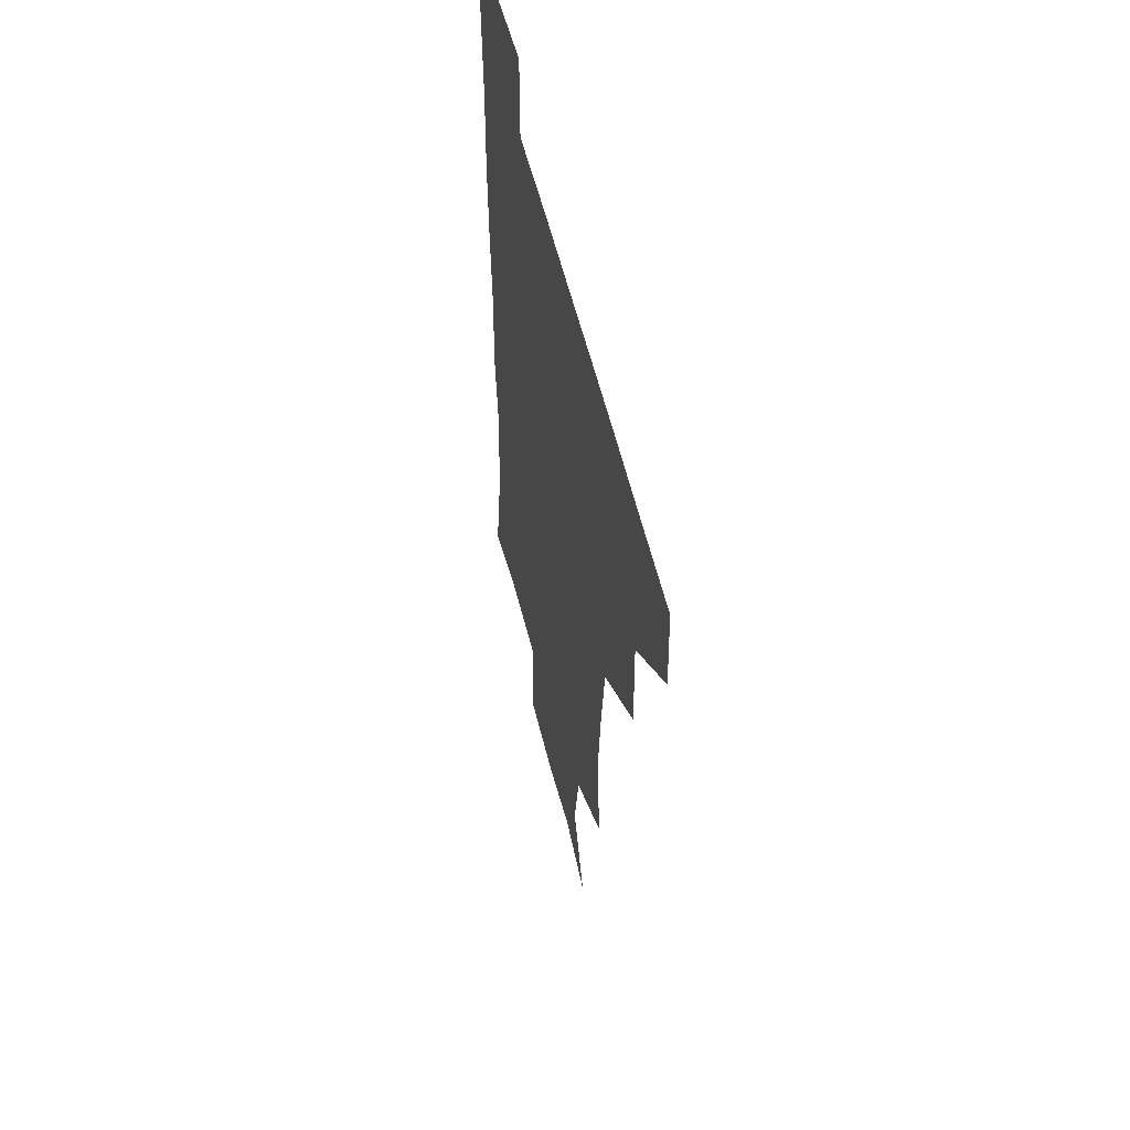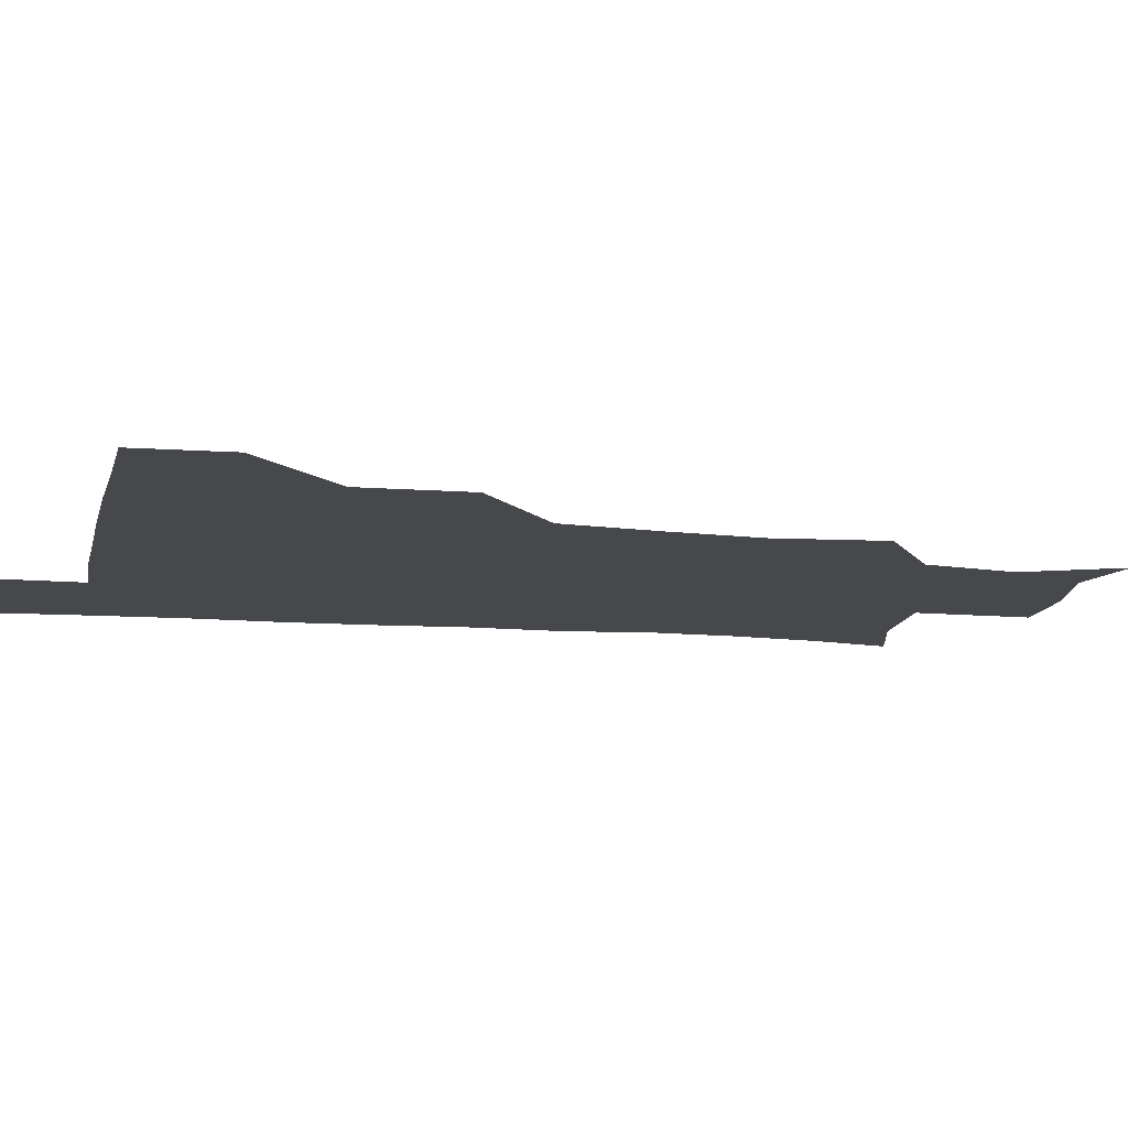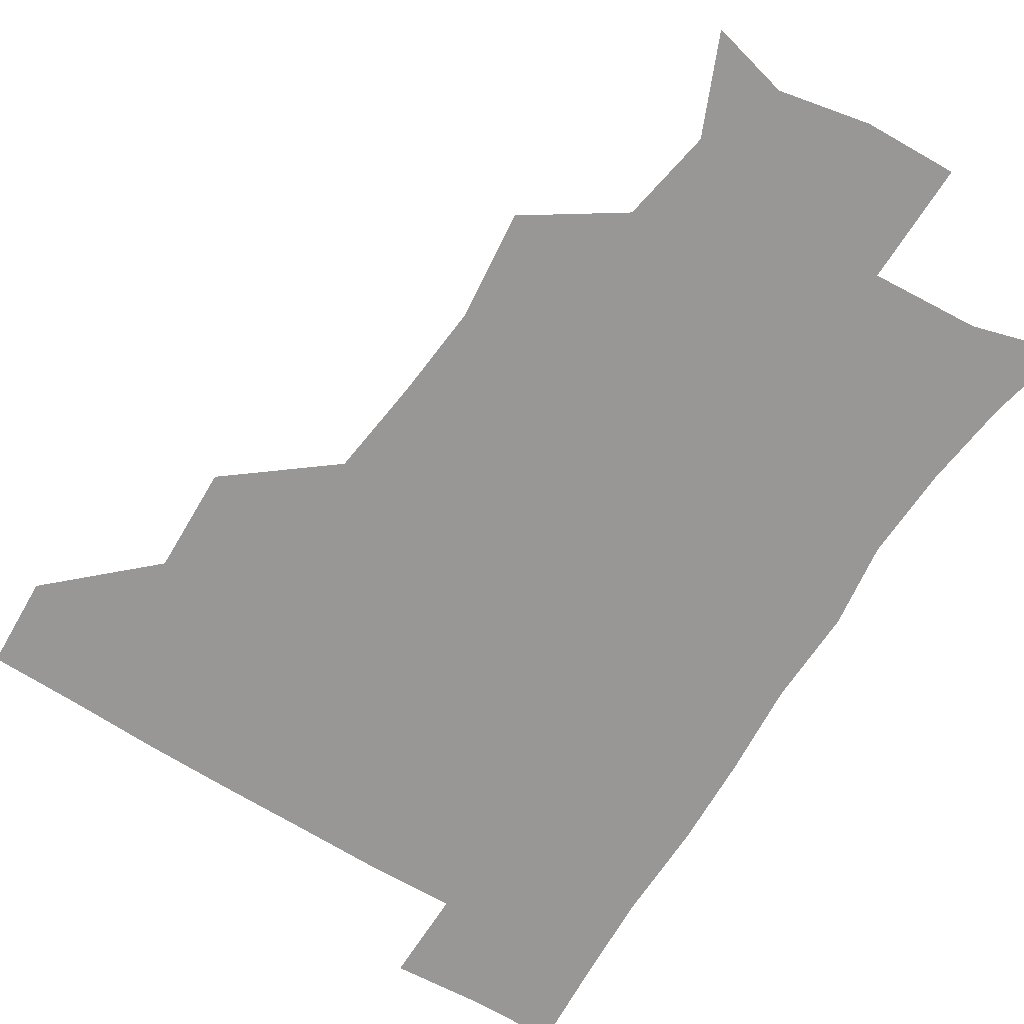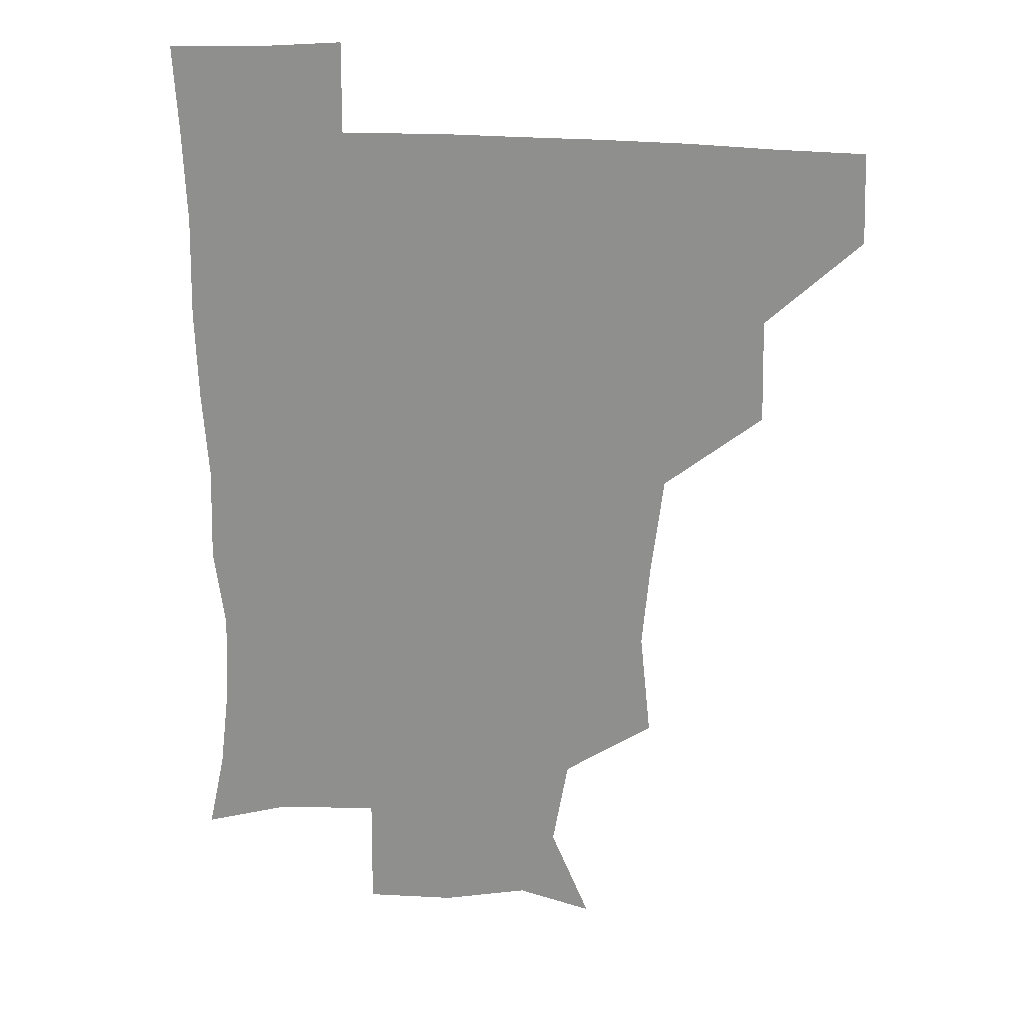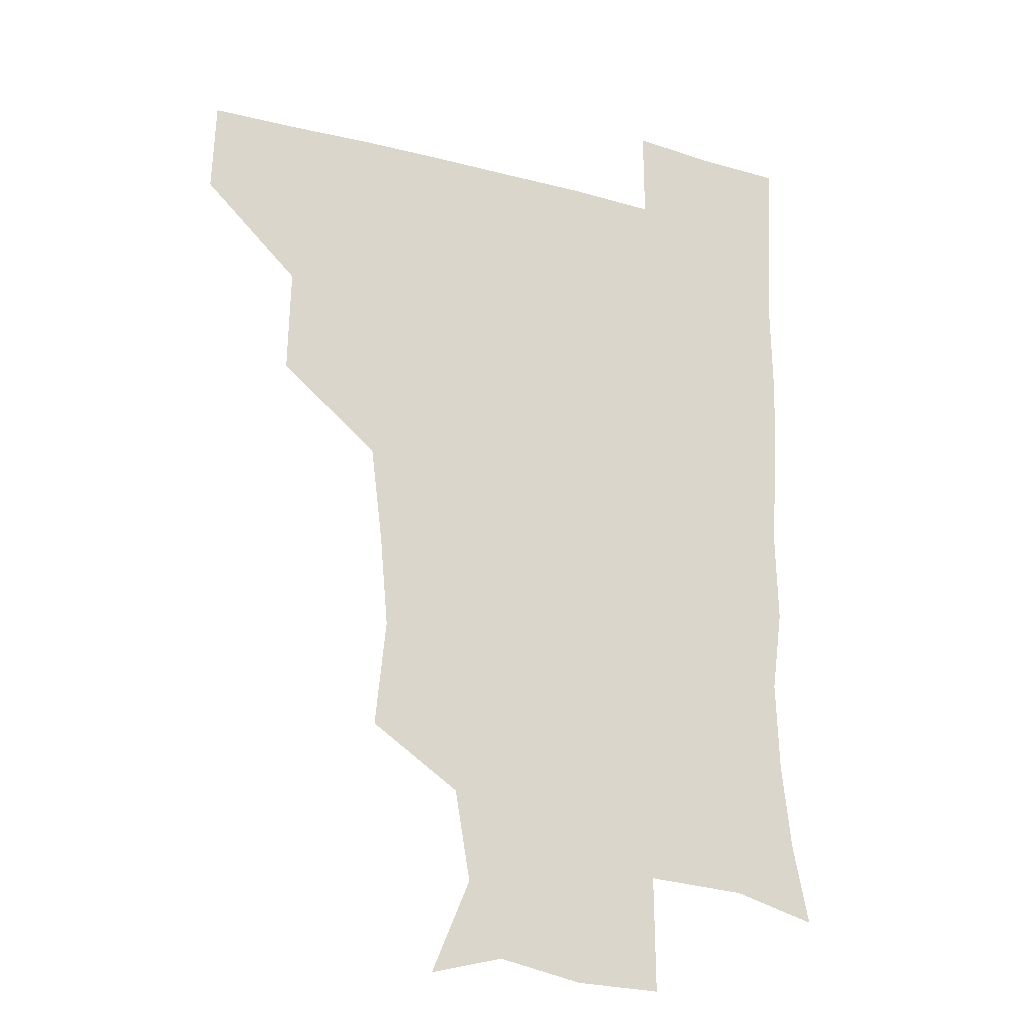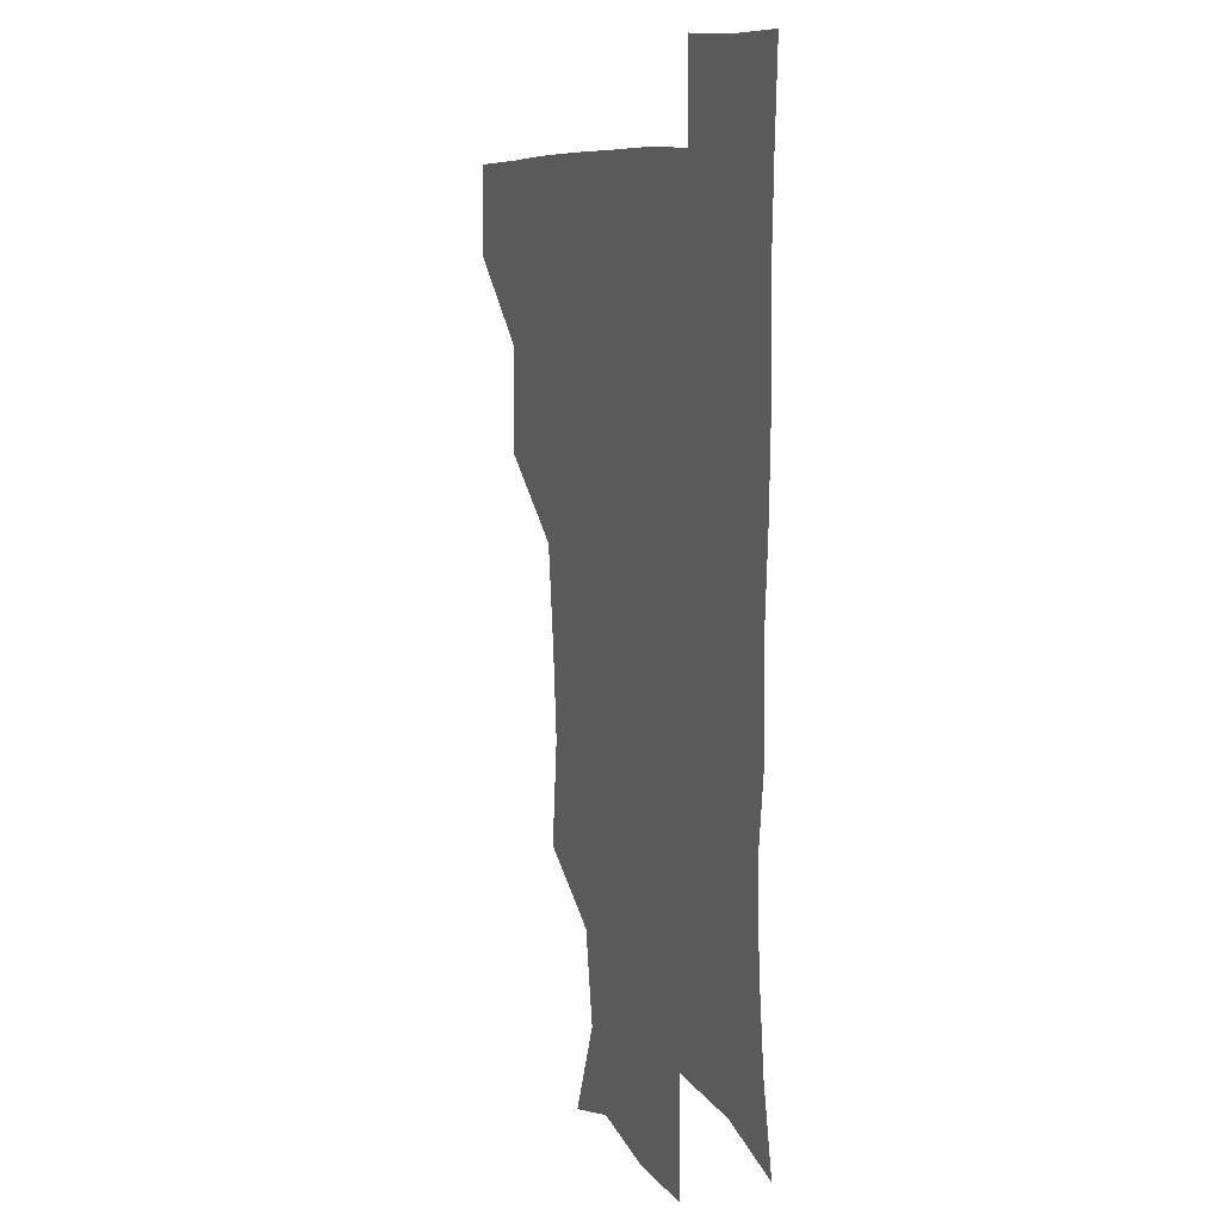
<metadata>
{"format":"obj","ext":"obj","renderer":"f3d","projection":"perspective","resolution":1024,"background":"white","views":[{"elev":53.8,"azim":-103.1,"up":"+Y"},{"elev":-11.4,"azim":-101.9,"up":"+Z"},{"elev":-68.2,"azim":-31.9,"up":"+Z"},{"elev":23.3,"azim":-171.9,"up":"+Y"},{"elev":-20.5,"azim":-25.8,"up":"+Y"},{"elev":8.4,"azim":68.7,"up":"+Y"}]}
</metadata>
<code>
v 480.4 449.2 0
v 481.7 480.2 0
v 512.1 383.3 0
v 513.1 419.2 0
v 513 450.9 0
v 511.9 480.7 0
v 549.2 256.2 0
v 553 292.7 0
v 550.2 323.5 0
v 546 356.8 0
v 544.4 392 0
v 543.7 422.4 0
v 543.7 451.6 0
v 541.6 481.7 0
v 571.9 172.9 0
v 585.5 204.8 0
v 580.1 235.8 0
v 578.3 270.9 0
v 578 304.3 0
v 575.7 332.3 0
v 574 363.8 0
v 573.6 395.3 0
v 573.5 424.4 0
v 572.6 452.1 0
v 571.1 482.1 0
v 597.7 179.2 0
v 607.6 213.1 0
v 604.7 243.4 0
v 604.8 278.5 0
v 604 307.3 0
v 602.9 336.7 0
v 602.6 366.7 0
v 602.1 395.6 0
v 602 424.1 0
v 602.2 452.3 0
v 600.7 482.1 0
v 627.4 172.9 0
v 631.7 217 0
v 631.7 248.4 0
v 631.2 278.4 0
v 630.6 308.7 0
v 630.3 336.3 0
v 630.2 368.3 0
v 630.4 396.6 0
v 630.9 424.9 0
v 631.6 452.6 0
v 630.2 482.2 0
v 658.1 171.8 0
v 657.7 211.8 0
v 657.5 246.6 0
v 656.9 279.2 0
v 657.1 308.1 0
v 657.9 335.8 0
v 657.4 367.3 0
v 658.5 395.4 0
v 659 424.7 0
v 659.8 453.4 0
v 660.9 481.2 0
v 660.7 512.6 0
v 693.5 209.4 0
v 685.4 243.6 0
v 683 274.8 0
v 683 304.4 0
v 684.3 333.8 0
v 685.1 363.2 0
v 685.2 394.3 0
v 686.9 422.9 0
v 687.6 452.9 0
v 689.5 480.7 0
v 690.5 510.4 0
v 723 200.9 0
v 717.1 228.7 0
v 713.6 258.5 0
v 712.3 289.5 0
v 716.1 317.9 0
v 715.1 350.7 0
v 717.3 381.7 0
v 718.3 413.5 0
v 717.5 447.8 0
v 718.8 479.6 0
v 720.6 509.8 0
f 4 5 1
f 1 5 2
f 5 6 2
f 10 11 3
f 3 11 4
f 11 12 4
f 4 12 5
f 12 13 5
f 5 13 6
f 13 14 6
f 17 18 7
f 7 18 8
f 18 19 8
f 8 19 9
f 19 20 9
f 9 20 10
f 20 21 10
f 10 21 11
f 21 22 11
f 11 22 12
f 22 23 12
f 12 23 13
f 23 24 13
f 13 24 14
f 24 25 14
f 15 26 16
f 26 27 16
f 16 27 17
f 27 28 17
f 17 28 18
f 28 29 18
f 18 29 19
f 29 30 19
f 19 30 20
f 30 31 20
f 20 31 21
f 31 32 21
f 21 32 22
f 32 33 22
f 22 33 23
f 33 34 23
f 23 34 24
f 34 35 24
f 24 35 25
f 35 36 25
f 26 37 27
f 37 38 27
f 27 38 28
f 38 39 28
f 28 39 29
f 39 40 29
f 29 40 30
f 40 41 30
f 30 41 31
f 41 42 31
f 31 42 32
f 42 43 32
f 32 43 33
f 43 44 33
f 33 44 34
f 44 45 34
f 34 45 35
f 45 46 35
f 35 46 36
f 46 47 36
f 37 48 38
f 48 49 38
f 38 49 39
f 49 50 39
f 39 50 40
f 50 51 40
f 40 51 41
f 51 52 41
f 41 52 42
f 52 53 42
f 42 53 43
f 53 54 43
f 43 54 44
f 54 55 44
f 44 55 45
f 55 56 45
f 45 56 46
f 56 57 46
f 46 57 47
f 57 58 47
f 49 60 50
f 60 61 50
f 50 61 51
f 61 62 51
f 51 62 52
f 62 63 52
f 52 63 53
f 63 64 53
f 53 64 54
f 64 65 54
f 54 65 55
f 65 66 55
f 55 66 56
f 66 67 56
f 56 67 57
f 67 68 57
f 57 68 58
f 68 69 58
f 58 69 59
f 69 70 59
f 60 71 61
f 71 72 61
f 61 72 62
f 72 73 62
f 62 73 63
f 73 74 63
f 63 74 64
f 74 75 64
f 64 75 65
f 75 76 65
f 65 76 66
f 76 77 66
f 66 77 67
f 77 78 67
f 67 78 68
f 78 79 68
f 68 79 69
f 79 80 69
f 69 80 70
f 80 81 70

</code>
